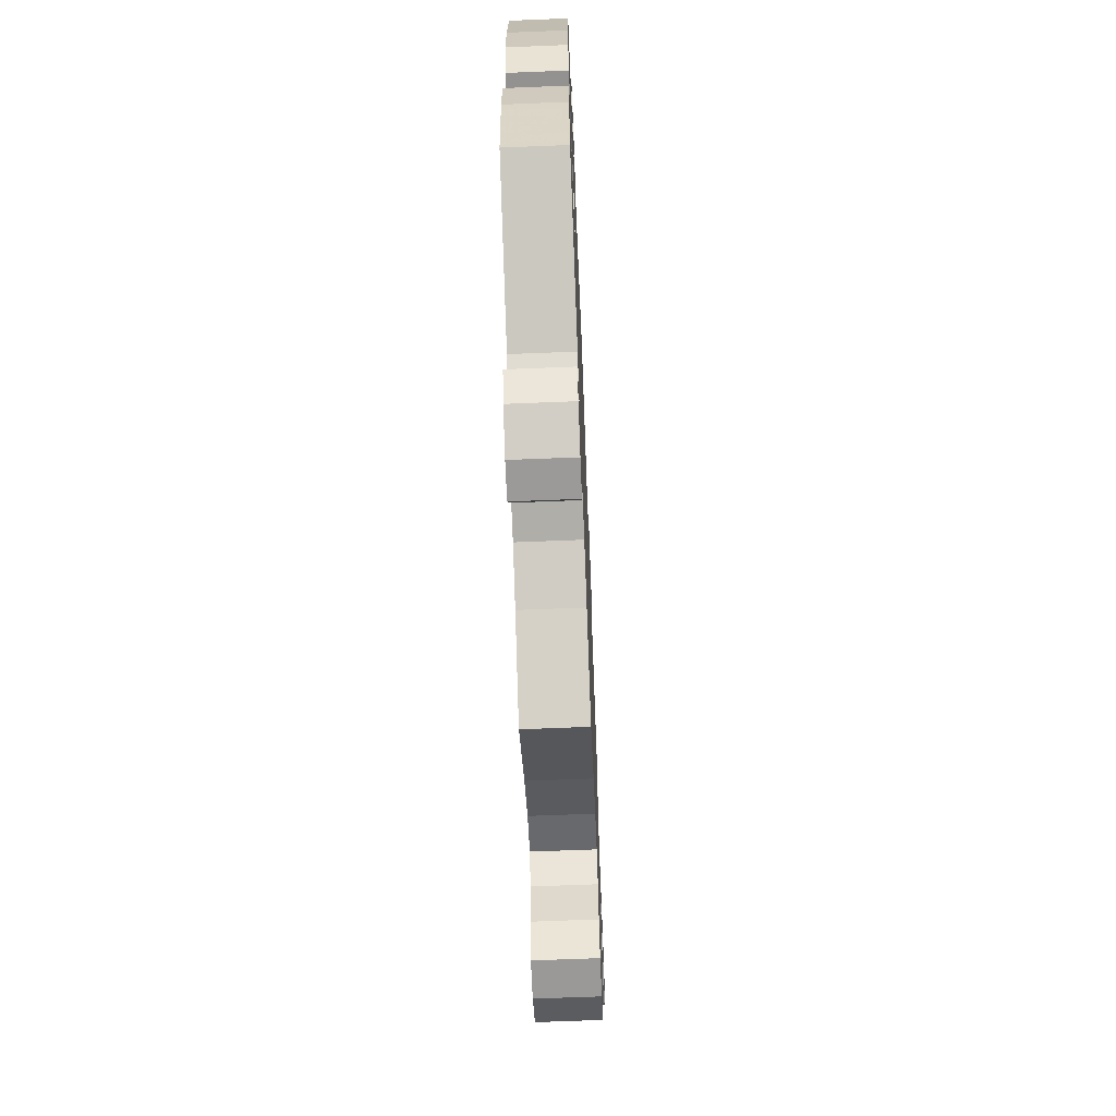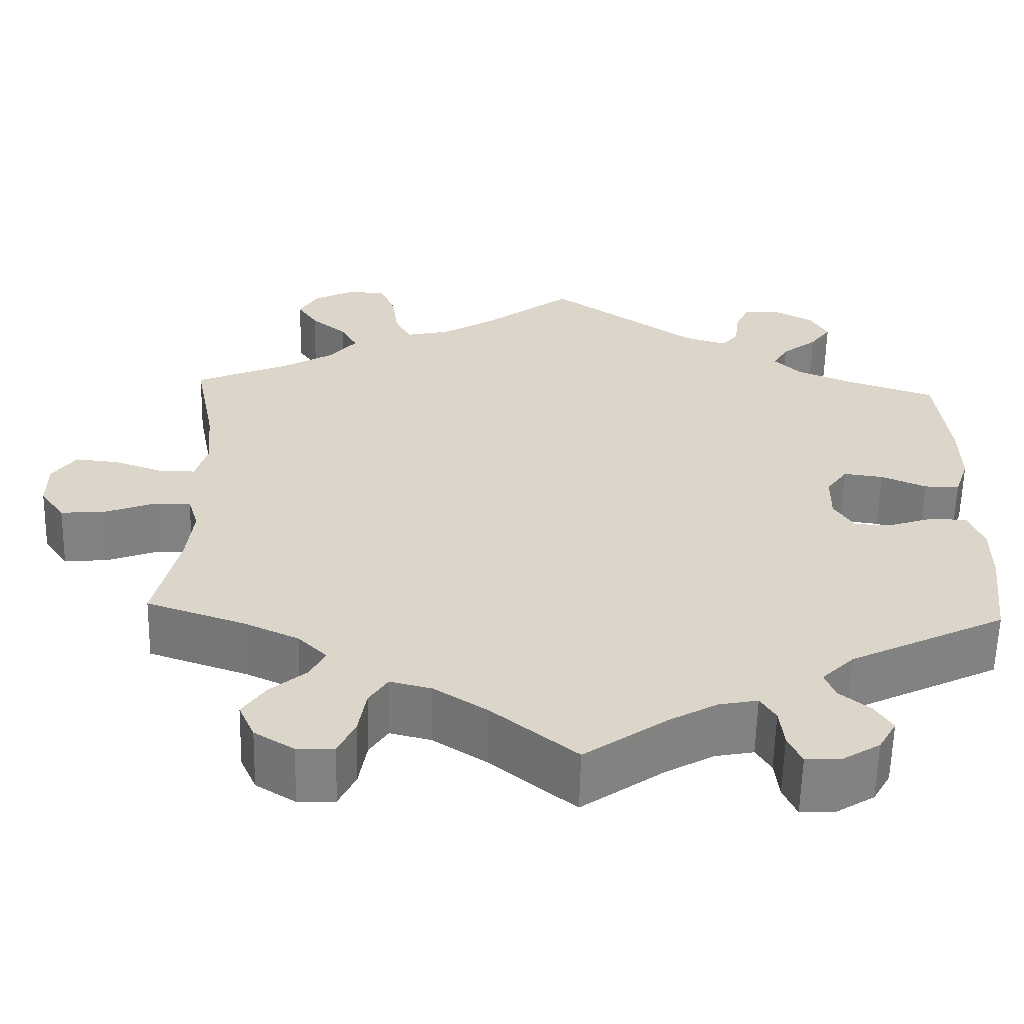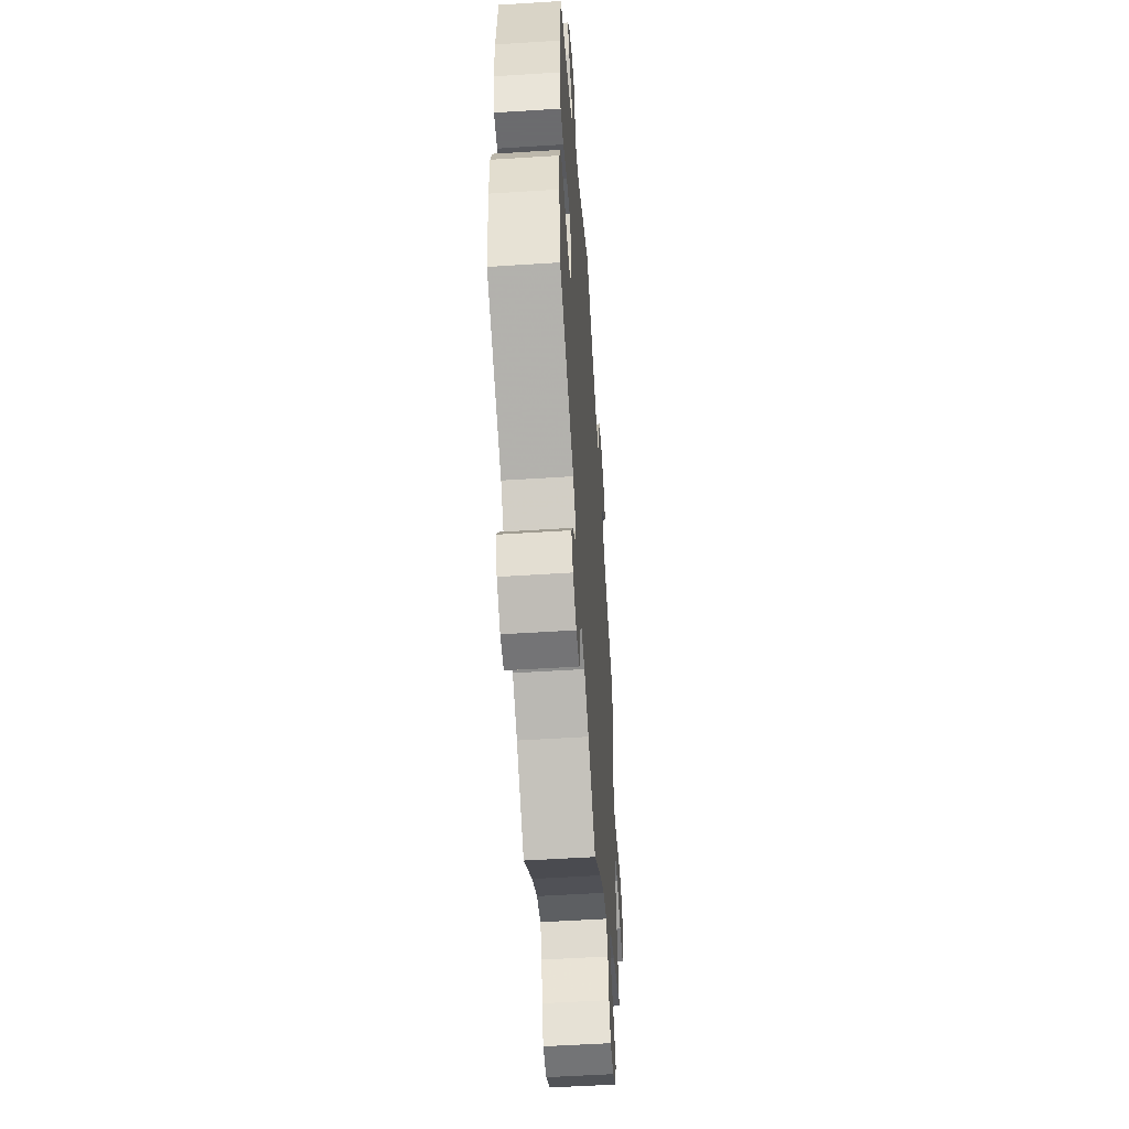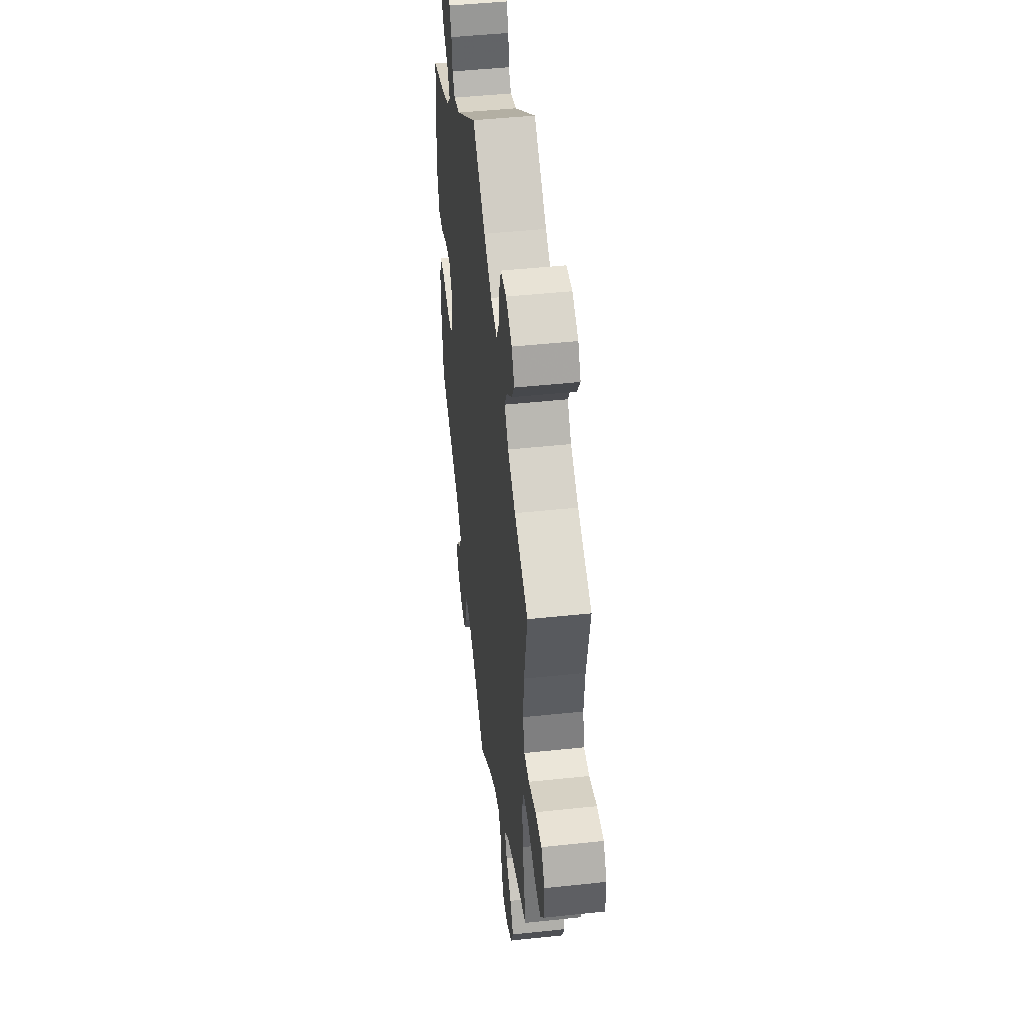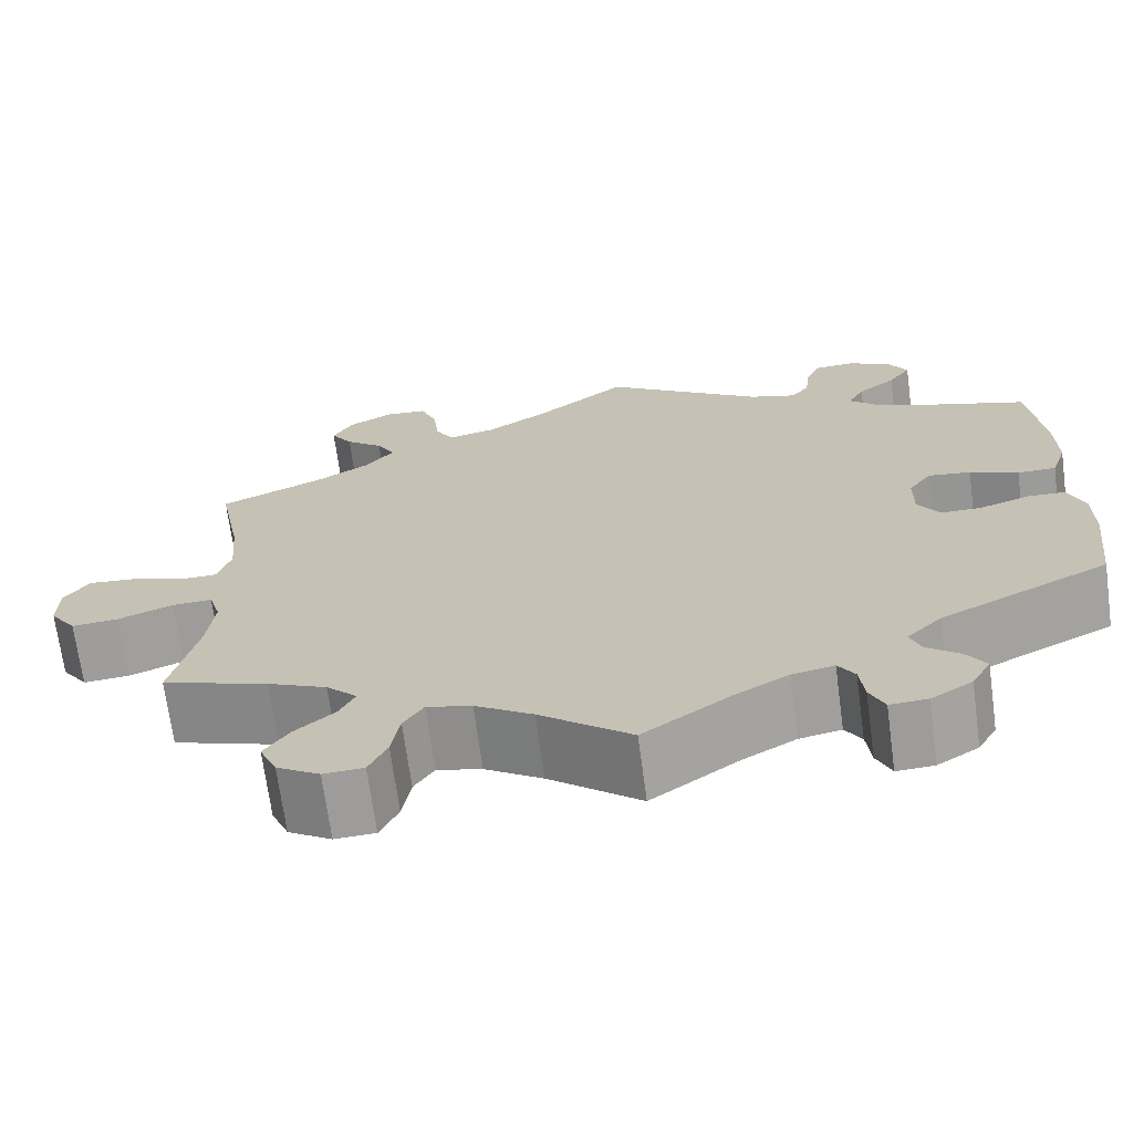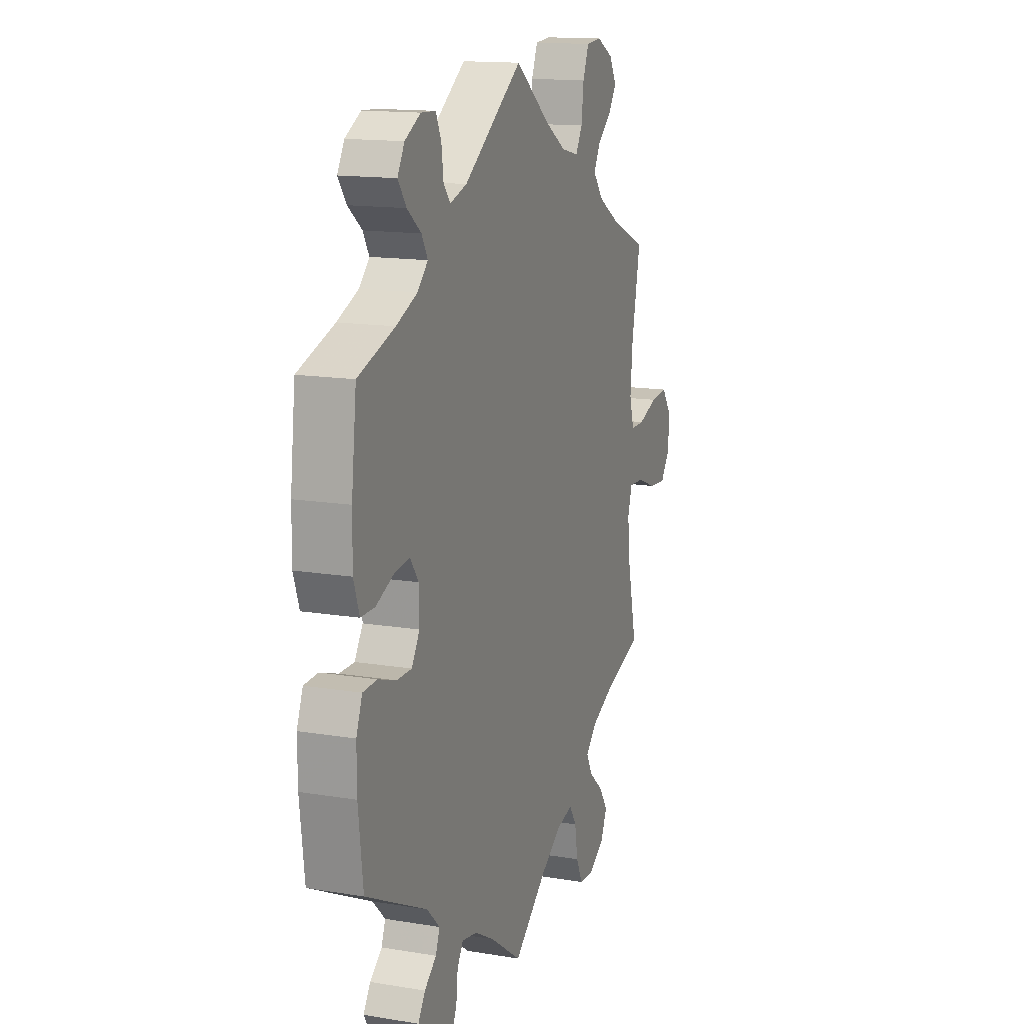
<metadata>
{"format":"obj","ext":"obj","renderer":"f3d","projection":"perspective","resolution":1024,"background":"white","views":[{"elev":-66.5,"azim":-87.7,"up":"+Z"},{"elev":-60.2,"azim":178.7,"up":"+Z"},{"elev":-53.5,"azim":-86.1,"up":"+Z"},{"elev":46.7,"azim":83.1,"up":"+Z"},{"elev":-69.6,"azim":-172.3,"up":"+Z"},{"elev":14.5,"azim":-70.1,"up":"+Z"}]}
</metadata>
<code>
v -0.514 0.07 -0.171
v -0.514 0.07 -0.101
v -0.496 0.07 -0.055
v -0.454 0.07 -0.053
v -0.4 0.07 -0.071
v -0.355 0.07 -0.071
v -0.331 0.07 -0.032
v -0.332 0.07 0.024
v -0.357 0.07 0.059
v -0.404 0.07 0.053
v -0.457 0.07 0.03
v -0.499 0.07 0.03
v -0.516 0.07 0.08
v -0.515 0.07 0.158
v -0.5 0.07 0.289
v -0.39 0.07 0.326
v -0.327 0.07 0.353
v -0.296 0.07 0.384
v -0.314 0.07 0.416
v -0.356 0.07 0.449
v -0.381 0.07 0.484
v -0.36 0.07 0.521
v -0.313 0.07 0.547
v -0.269 0.07 0.545
v -0.253 0.07 0.51
v -0.247 0.07 0.463
v -0.227 0.07 0.438
v -0.176 0.07 0.454
v 0 0.07 0.578
v 0.104 0.07 0.498
v 0.168 0.07 0.458
v 0.22 0.07 0.446
v 0.24 0.07 0.481
v 0.247 0.07 0.538
v 0.265 0.07 0.583
v 0.311 0.07 0.587
v 0.36 0.07 0.561
v 0.382 0.07 0.523
v 0.358 0.07 0.486
v 0.316 0.07 0.451
v 0.296 0.07 0.415
v 0.327 0.07 0.376
v 0.389 0.07 0.339
v 0.501 0.07 0.29
v 0.475 0.07 0.158
v 0.468 0.07 0.08
v 0.482 0.07 0.031
v 0.524 0.07 0.031
v 0.583 0.07 0.052
v 0.635 0.07 0.057
v 0.663 0.07 0.018
v 0.663 0.07 -0.04
v 0.634 0.07 -0.081
v 0.582 0.07 -0.077
v 0.522 0.07 -0.054
v 0.478 0.07 -0.052
v 0.465 0.07 -0.095
v 0.473 0.07 -0.167
v 0.501 0.07 -0.289
v 0.384 0.07 -0.329
v 0.319 0.07 -0.359
v 0.285 0.07 -0.393
v 0.303 0.07 -0.428
v 0.346 0.07 -0.465
v 0.373 0.07 -0.505
v 0.354 0.07 -0.548
v 0.307 0.07 -0.577
v 0.263 0.07 -0.575
v 0.243 0.07 -0.533
v 0.234 0.07 -0.478
v 0.212 0.07 -0.444
v 0.163 0.07 -0.456
v 0.1 0.07 -0.497
v 0 0.07 -0.578
v -0.096 0.07 -0.51
v -0.154 0.07 -0.477
v -0.2 0.07 -0.468
v -0.218 0.07 -0.497
v -0.223 0.07 -0.543
v -0.239 0.07 -0.579
v -0.28 0.07 -0.577
v -0.325 0.07 -0.549
v -0.346 0.07 -0.512
v -0.325 0.07 -0.479
v -0.289 0.07 -0.45
v -0.277 0.07 -0.418
v -0.315 0.07 -0.38
v -0.5 0.07 -0.289
v -0.514 0 -0.171
v -0.514 0 -0.101
v -0.496 0 -0.055
v -0.454 0 -0.053
v -0.4 0 -0.071
v -0.355 0 -0.071
v -0.331 0 -0.032
v -0.332 0 0.024
v -0.357 0 0.059
v -0.404 0 0.053
v -0.457 0 0.03
v -0.499 0 0.03
v -0.516 0 0.08
v -0.515 0 0.158
v -0.5 0 0.289
v -0.39 0 0.326
v -0.327 0 0.353
v -0.296 0 0.384
v -0.314 0 0.416
v -0.356 0 0.449
v -0.381 0 0.484
v -0.36 0 0.521
v -0.313 0 0.547
v -0.269 0 0.545
v -0.253 0 0.51
v -0.247 0 0.463
v -0.227 0 0.438
v -0.176 0 0.454
v 0 0 0.578
v 0.104 0 0.498
v 0.168 0 0.458
v 0.22 0 0.446
v 0.24 0 0.481
v 0.247 0 0.538
v 0.265 0 0.583
v 0.311 0 0.587
v 0.36 0 0.561
v 0.382 0 0.523
v 0.358 0 0.486
v 0.316 0 0.451
v 0.296 0 0.415
v 0.327 0 0.376
v 0.389 0 0.339
v 0.501 0 0.29
v 0.475 0 0.158
v 0.468 0 0.08
v 0.482 0 0.031
v 0.524 0 0.031
v 0.583 0 0.052
v 0.635 0 0.057
v 0.663 0 0.018
v 0.663 0 -0.04
v 0.634 0 -0.081
v 0.582 0 -0.077
v 0.522 0 -0.054
v 0.478 0 -0.052
v 0.465 0 -0.095
v 0.473 0 -0.167
v 0.501 0 -0.289
v 0.384 0 -0.329
v 0.319 0 -0.359
v 0.285 0 -0.393
v 0.303 0 -0.428
v 0.346 0 -0.465
v 0.373 0 -0.505
v 0.354 0 -0.548
v 0.307 0 -0.577
v 0.263 0 -0.575
v 0.243 0 -0.533
v 0.234 0 -0.478
v 0.212 0 -0.444
v 0.163 0 -0.456
v 0.1 0 -0.497
v 0 0 -0.578
v -0.096 0 -0.51
v -0.154 0 -0.477
v -0.2 0 -0.468
v -0.218 0 -0.497
v -0.223 0 -0.543
v -0.239 0 -0.579
v -0.28 0 -0.577
v -0.325 0 -0.549
v -0.346 0 -0.512
v -0.325 0 -0.479
v -0.289 0 -0.45
v -0.277 0 -0.418
v -0.315 0 -0.38
v -0.5 0 -0.289
f 87 88 1 2
f 86 87 2 3
f 82 83 84 85
f 82 85 86
f 81 82 86
f 78 79 80 81
f 77 78 81 86
f 76 77 86 3
f 73 74 75
f 72 73 75 76
f 71 72 76 3
f 67 68 69 70
f 67 70 71
f 66 67 71
f 63 64 65 66
f 62 63 66 71
f 61 62 71 3
f 58 59 60
f 57 58 60 61
f 56 57 61
f 52 53 54 55
f 52 55 56
f 51 52 56
f 48 49 50 51
f 47 48 51 56
f 46 47 56 61
f 43 44 45
f 42 43 45 46
f 41 42 46 61
f 37 38 39 40
f 37 40 41
f 36 37 41
f 33 34 35 36
f 32 33 36 41
f 31 32 41 61
f 28 29 30
f 27 28 30 31
f 23 24 25 26
f 21 22 23 26
f 19 20 21 26
f 18 19 26 27
f 17 18 27 31
f 13 14 15 16
f 10 11 12 13
f 9 10 13 16
f 8 9 16 17
f 61 3 4 5
f 61 5 6
f 31 61 6 7
f 7 8 17 31
f 90 89 176 175
f 91 90 175 174
f 173 172 171 170
f 174 173 170
f 174 170 169
f 169 168 167 166
f 174 169 166 165
f 91 174 165 164
f 163 162 161
f 164 163 161 160
f 91 164 160 159
f 158 157 156 155
f 159 158 155
f 159 155 154
f 154 153 152 151
f 159 154 151 150
f 91 159 150 149
f 148 147 146
f 149 148 146 145
f 149 145 144
f 143 142 141 140
f 144 143 140
f 144 140 139
f 139 138 137 136
f 144 139 136 135
f 149 144 135 134
f 133 132 131
f 134 133 131 130
f 149 134 130 129
f 128 127 126 125
f 129 128 125
f 129 125 124
f 124 123 122 121
f 129 124 121 120
f 149 129 120 119
f 118 117 116
f 119 118 116 115
f 114 113 112 111
f 114 111 110 109
f 114 109 108 107
f 115 114 107 106
f 119 115 106 105
f 104 103 102 101
f 101 100 99 98
f 104 101 98 97
f 105 104 97 96
f 93 92 91 149
f 94 93 149
f 95 94 149 119
f 119 105 96 95
f 1 89 90 2
f 2 90 91 3
f 3 91 92 4
f 4 92 93 5
f 5 93 94 6
f 6 94 95 7
f 7 95 96 8
f 8 96 97 9
f 9 97 98 10
f 10 98 99 11
f 11 99 100 12
f 12 100 101 13
f 13 101 102 14
f 14 102 103 15
f 15 103 104 16
f 16 104 105 17
f 17 105 106 18
f 18 106 107 19
f 19 107 108 20
f 20 108 109 21
f 21 109 110 22
f 22 110 111 23
f 23 111 112 24
f 24 112 113 25
f 25 113 114 26
f 26 114 115 27
f 27 115 116 28
f 28 116 117 29
f 29 117 118 30
f 30 118 119 31
f 31 119 120 32
f 32 120 121 33
f 33 121 122 34
f 34 122 123 35
f 35 123 124 36
f 36 124 125 37
f 37 125 126 38
f 38 126 127 39
f 39 127 128 40
f 40 128 129 41
f 41 129 130 42
f 42 130 131 43
f 43 131 132 44
f 44 132 133 45
f 45 133 134 46
f 46 134 135 47
f 47 135 136 48
f 48 136 137 49
f 49 137 138 50
f 50 138 139 51
f 51 139 140 52
f 52 140 141 53
f 53 141 142 54
f 54 142 143 55
f 55 143 144 56
f 56 144 145 57
f 57 145 146 58
f 58 146 147 59
f 59 147 148 60
f 60 148 149 61
f 61 149 150 62
f 62 150 151 63
f 63 151 152 64
f 64 152 153 65
f 65 153 154 66
f 66 154 155 67
f 67 155 156 68
f 68 156 157 69
f 69 157 158 70
f 70 158 159 71
f 71 159 160 72
f 72 160 161 73
f 73 161 162 74
f 74 162 163 75
f 75 163 164 76
f 76 164 165 77
f 77 165 166 78
f 78 166 167 79
f 79 167 168 80
f 80 168 169 81
f 81 169 170 82
f 82 170 171 83
f 83 171 172 84
f 84 172 173 85
f 85 173 174 86
f 86 174 175 87
f 87 175 176 88
f 88 176 89 1

</code>
